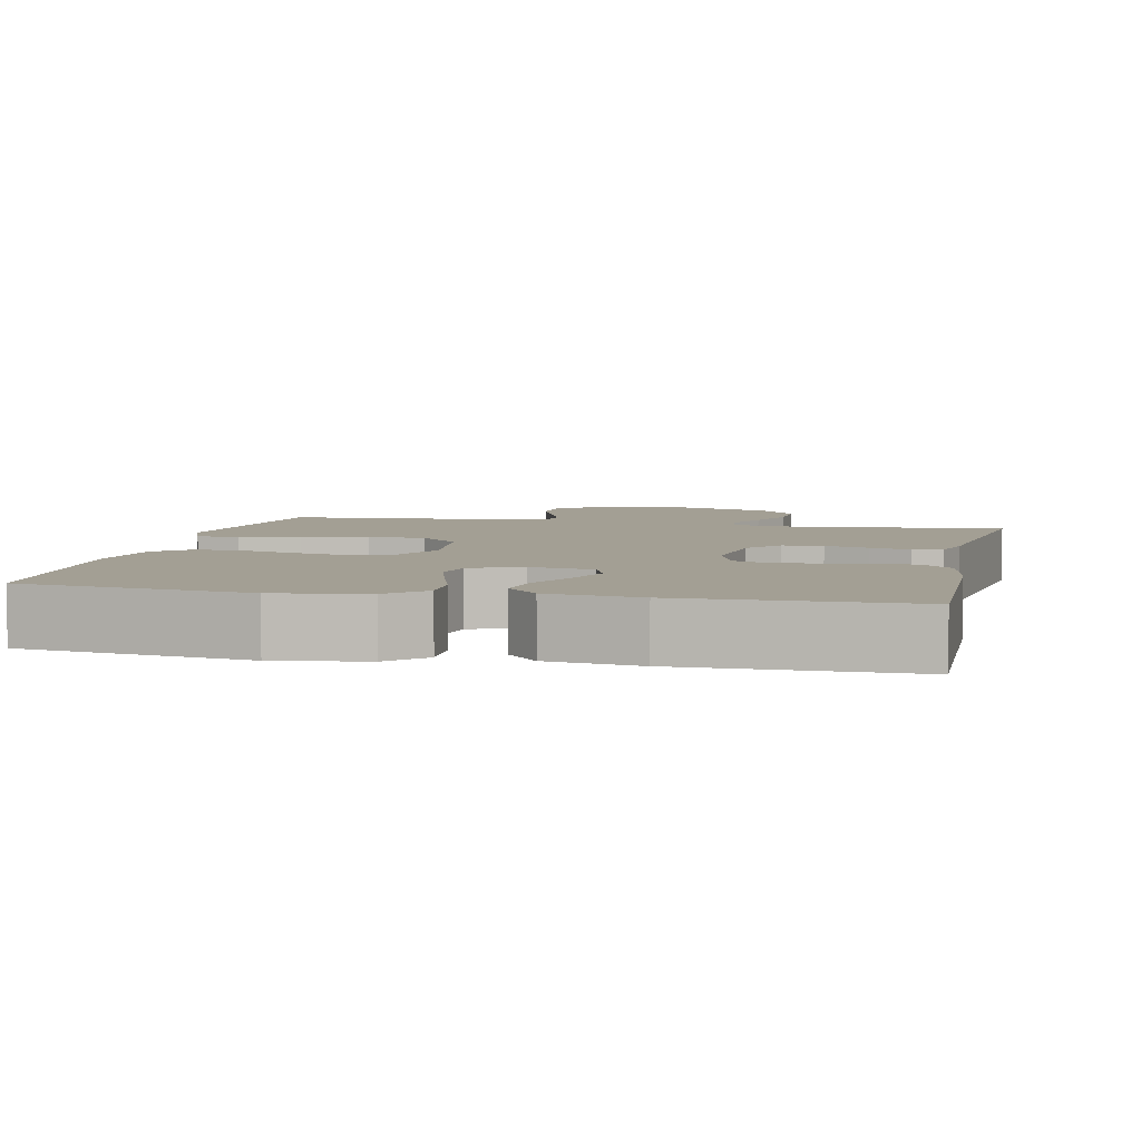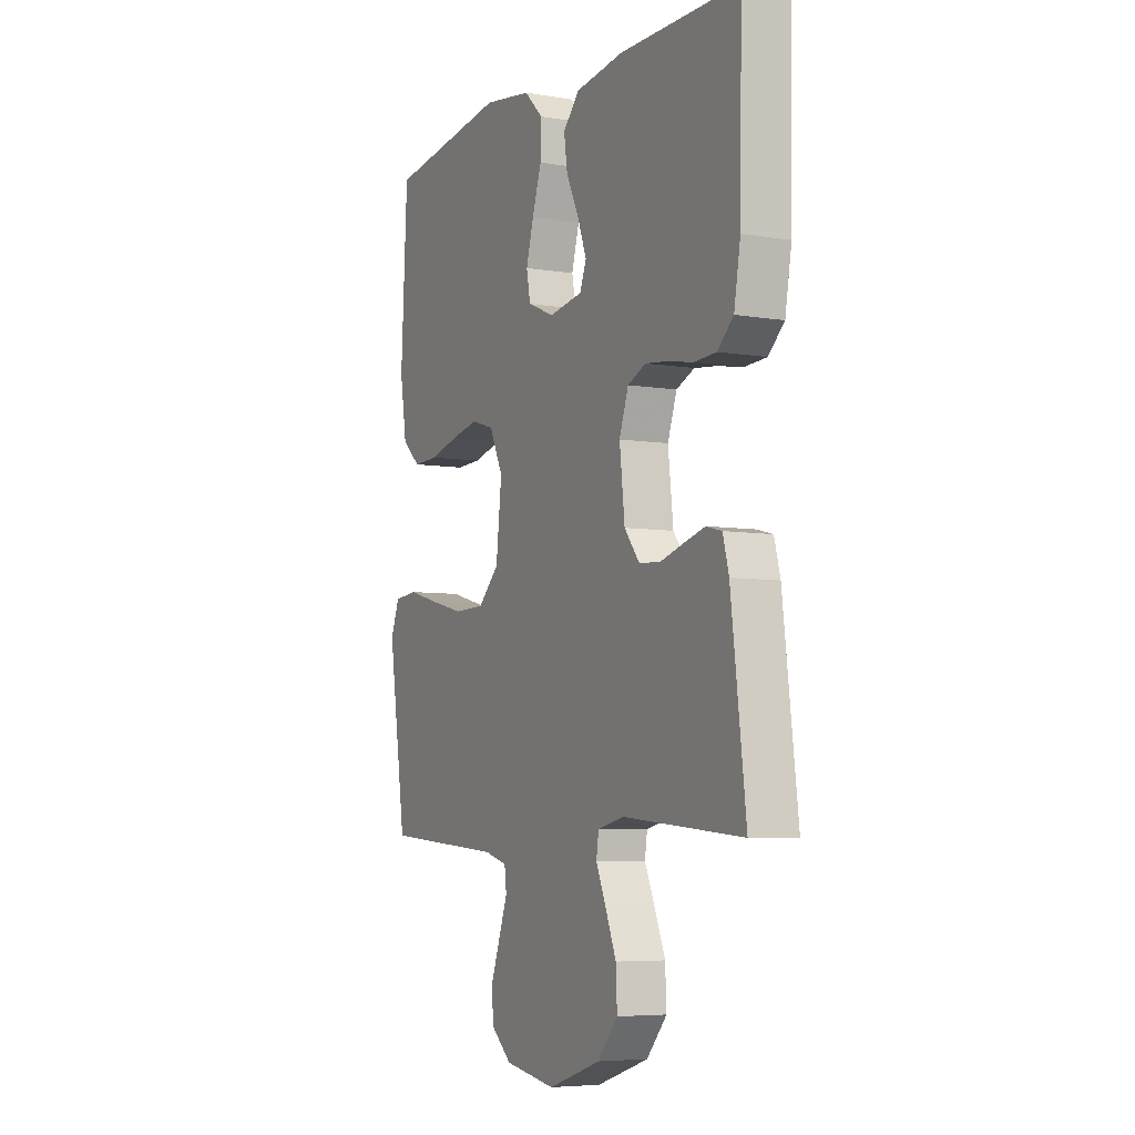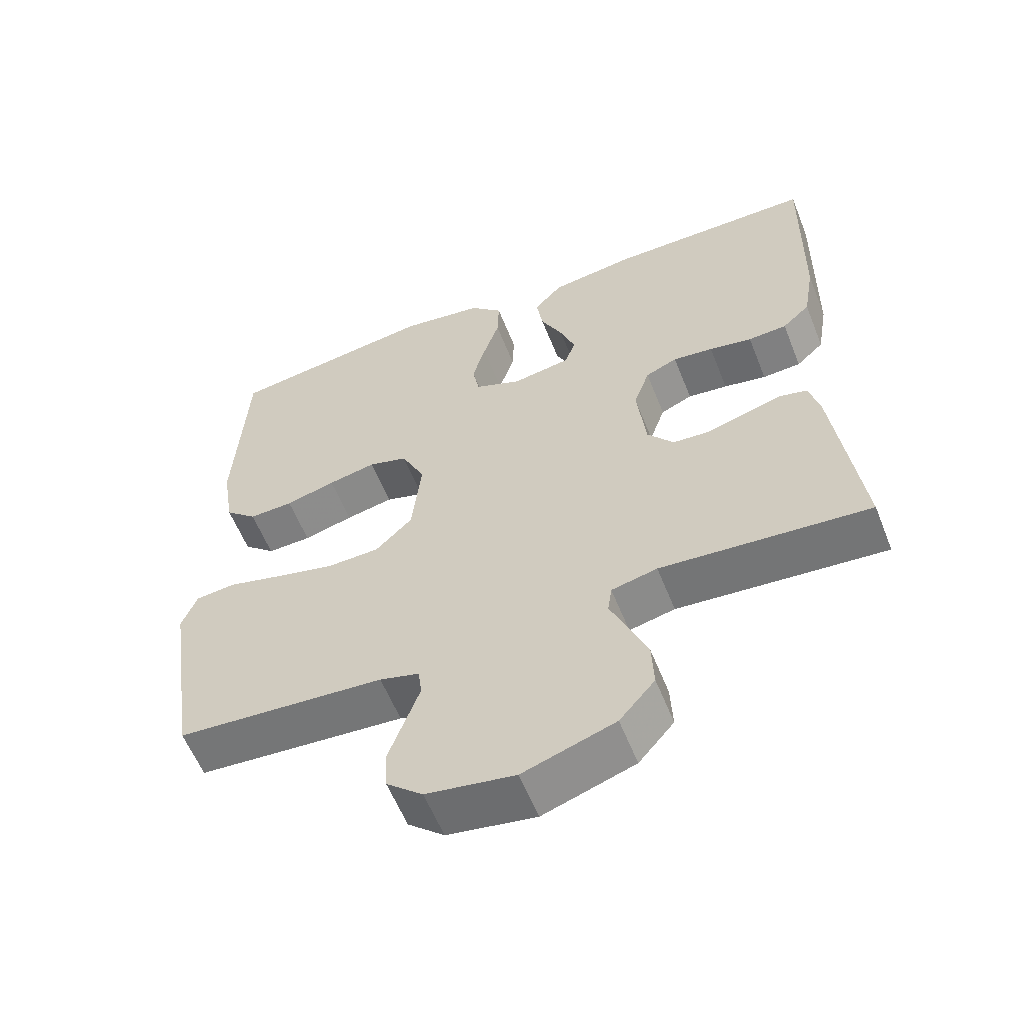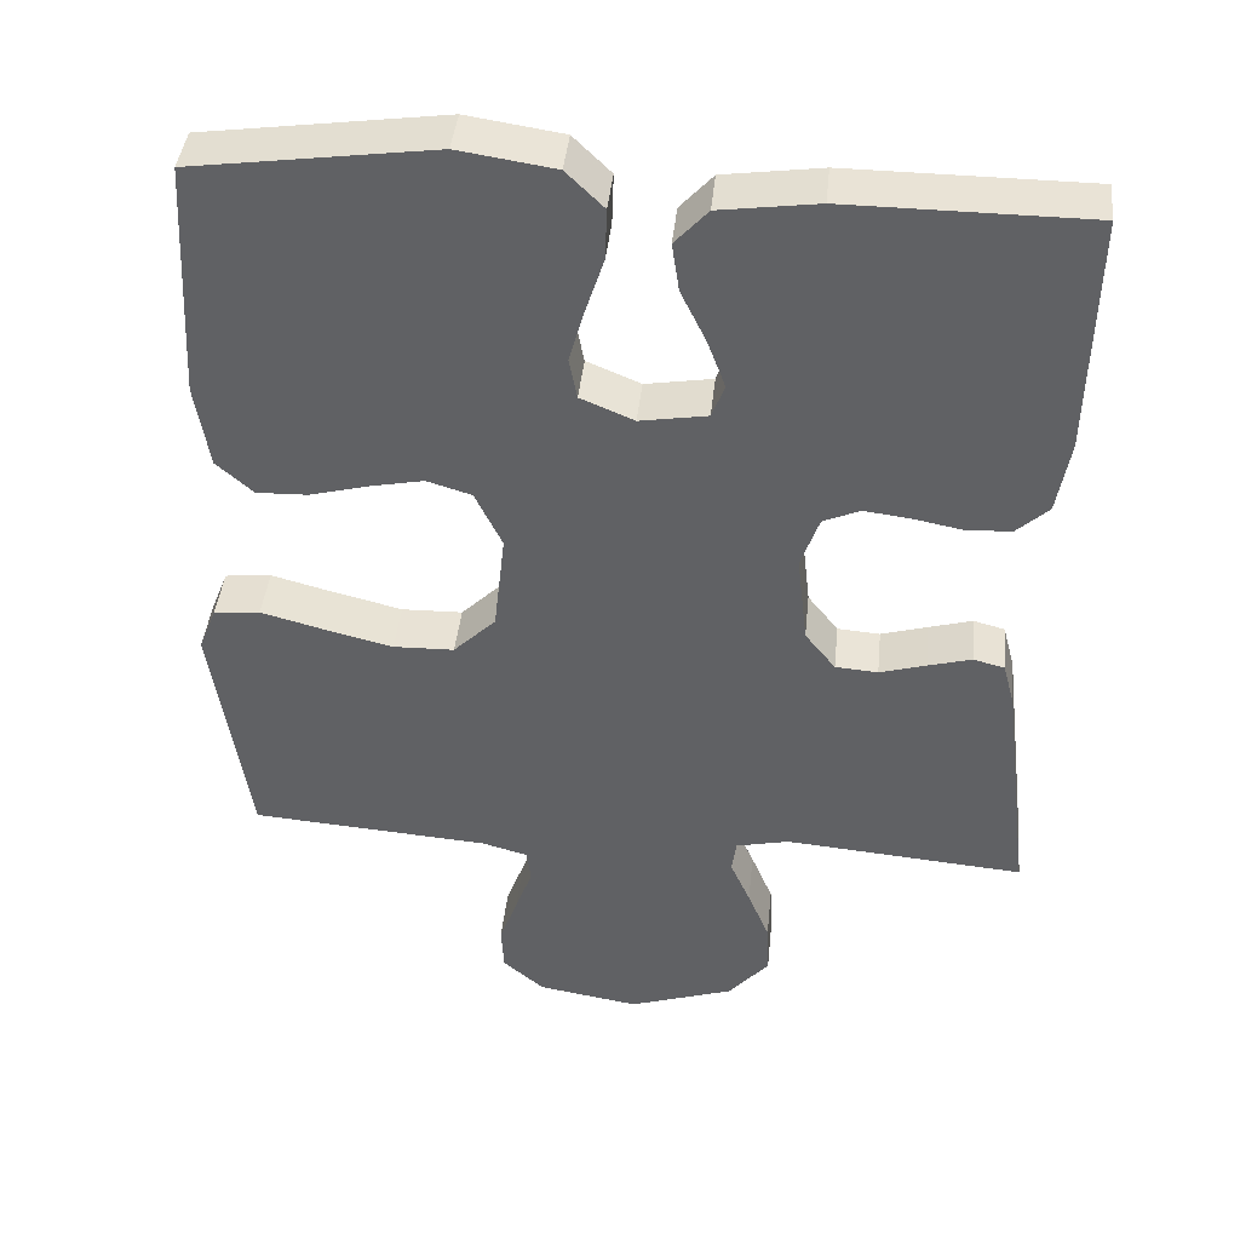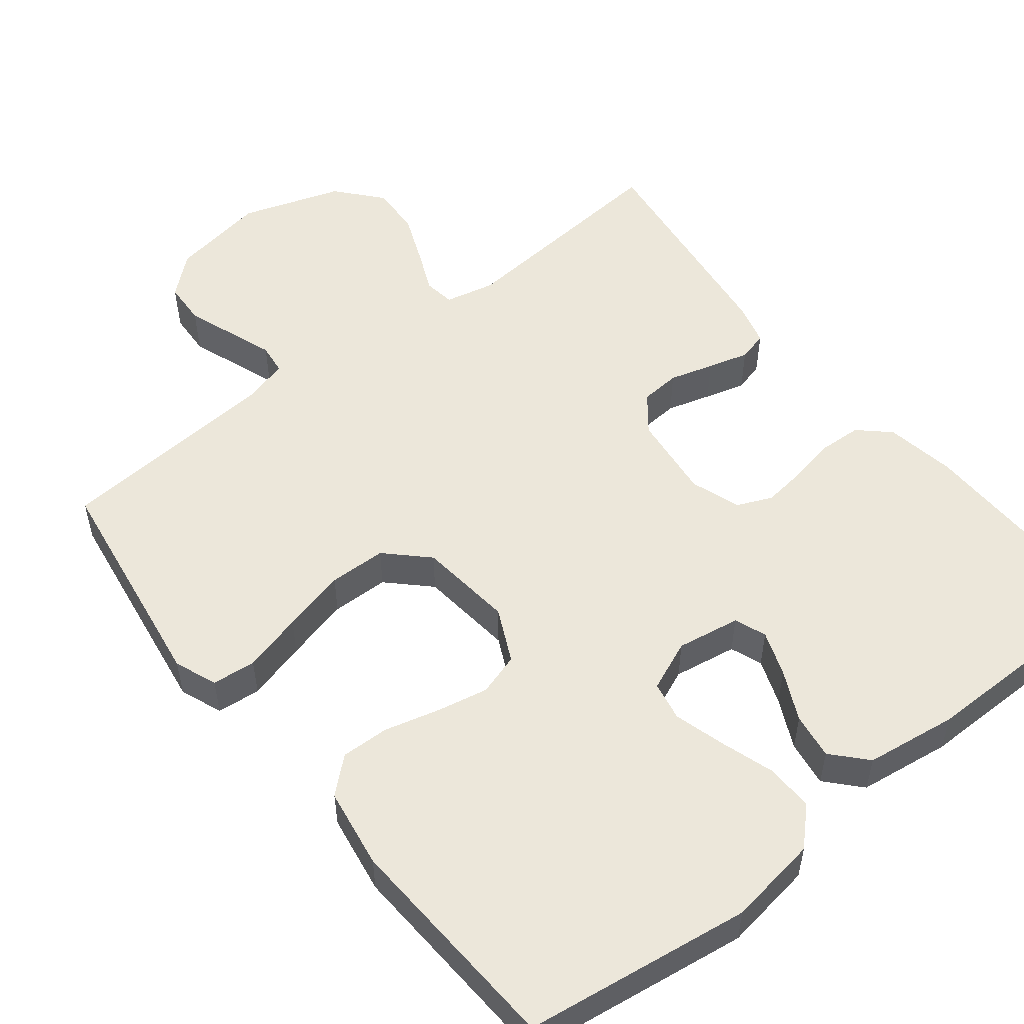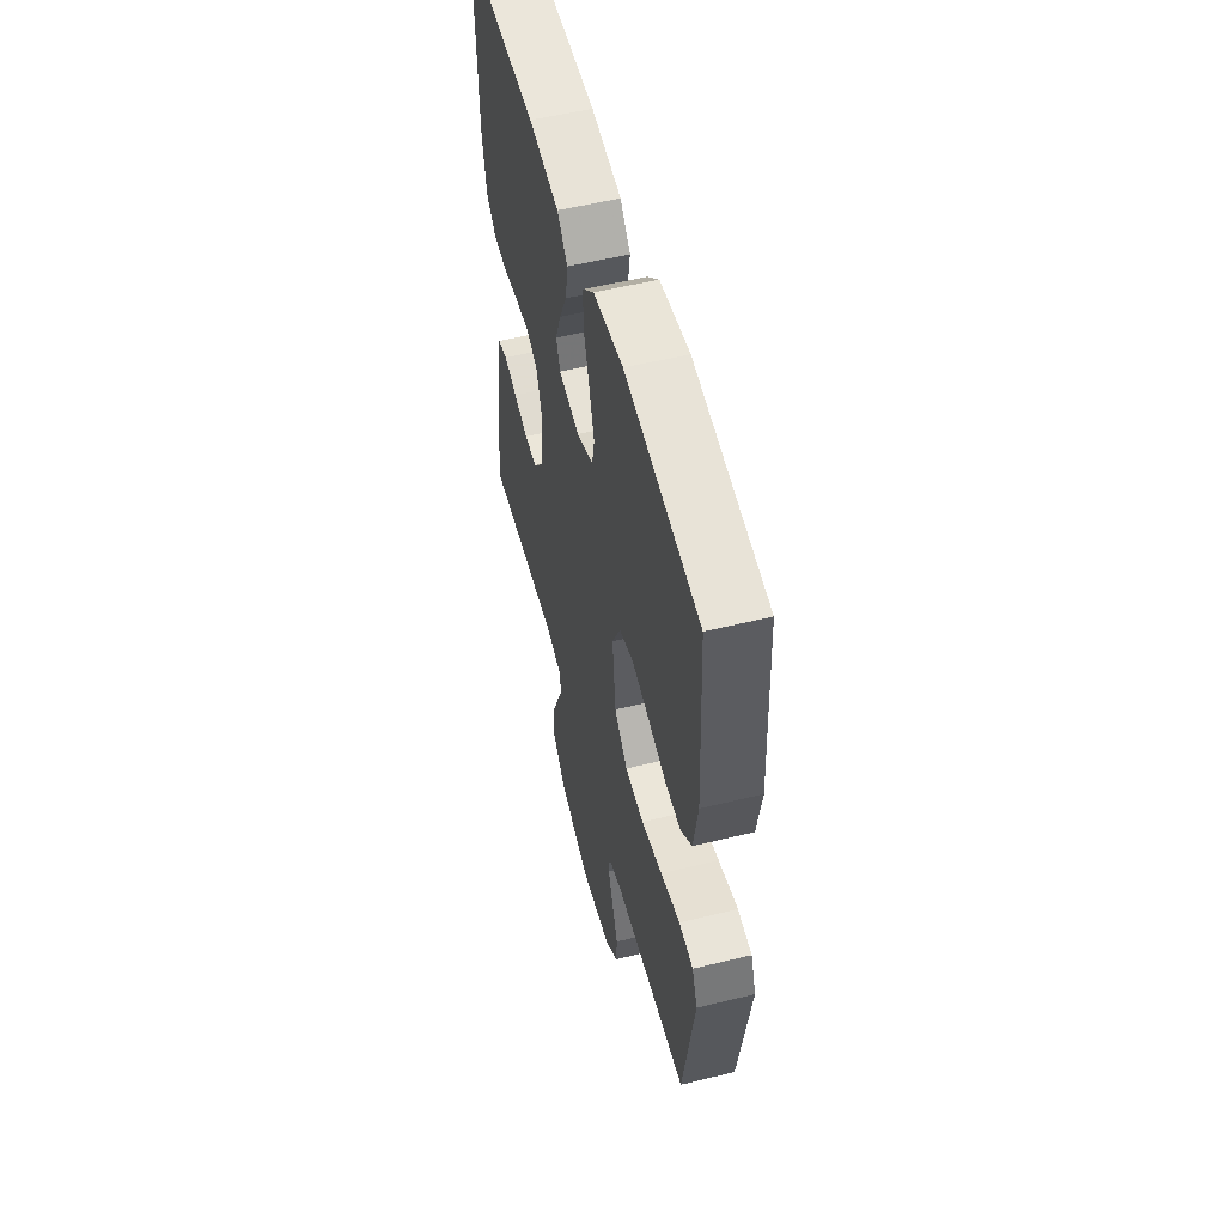
<metadata>
{"format":"obj","ext":"obj","renderer":"f3d","projection":"perspective","resolution":1024,"background":"white","views":[{"elev":5.3,"azim":12.3,"up":"+Y"},{"elev":-6.0,"azim":63.2,"up":"+Z"},{"elev":-58.7,"azim":21.7,"up":"+Z"},{"elev":41.9,"azim":5.9,"up":"+Z"},{"elev":53.2,"azim":-38.4,"up":"+Y"},{"elev":55.0,"azim":-104.5,"up":"+Z"}]}
</metadata>
<code>
v 0.5 0.07 0.5
v 0.494 0.07 0.2
v 0.478 0.07 0.107
v 0.438 0.07 0.07
v 0.382 0.07 0.067
v 0.32 0.07 0.079
v 0.262 0.07 0.086
v 0.216 0.07 0.066
v 0.193 0.07 0
v 0.206 0.07 -0.114
v 0.244 0.07 -0.162
v 0.297 0.07 -0.166
v 0.355 0.07 -0.149
v 0.409 0.07 -0.134
v 0.448 0.07 -0.144
v 0.463 0.07 -0.2
v 0.5 0.07 -0.5
v 0.2 0.07 -0.475
v 0.134 0.07 -0.49
v 0.128 0.07 -0.531
v 0.153 0.07 -0.588
v 0.18 0.07 -0.654
v 0.183 0.07 -0.721
v 0.132 0.07 -0.78
v 0 0.07 -0.824
v -0.127 0.07 -0.803
v -0.179 0.07 -0.758
v -0.182 0.07 -0.7
v -0.159 0.07 -0.637
v -0.138 0.07 -0.579
v -0.143 0.07 -0.538
v -0.2 0.07 -0.522
v -0.5 0.07 -0.5
v -0.545 0.07 -0.2
v -0.523 0.07 -0.144
v -0.465 0.07 -0.138
v -0.386 0.07 -0.159
v -0.301 0.07 -0.18
v -0.225 0.07 -0.178
v -0.172 0.07 -0.126
v -0.158 0.07 0
v -0.192 0.07 0.071
v -0.248 0.07 0.088
v -0.317 0.07 0.074
v -0.389 0.07 0.055
v -0.453 0.07 0.053
v -0.499 0.07 0.094
v -0.516 0.07 0.2
v -0.5 0.07 0.5
v -0.2 0.07 0.542
v -0.08 0.07 0.524
v -0.033 0.07 0.478
v -0.035 0.07 0.414
v -0.058 0.07 0.343
v -0.077 0.07 0.276
v -0.067 0.07 0.224
v 0 0.07 0.196
v 0.084 0.07 0.21
v 0.1 0.07 0.252
v 0.078 0.07 0.312
v 0.046 0.07 0.378
v 0.037 0.07 0.439
v 0.078 0.07 0.484
v 0.2 0.07 0.501
v 0.5 0 0.5
v 0.494 0 0.2
v 0.478 0 0.107
v 0.438 0 0.07
v 0.382 0 0.067
v 0.32 0 0.079
v 0.262 0 0.086
v 0.216 0 0.066
v 0.193 0 0
v 0.206 0 -0.114
v 0.244 0 -0.162
v 0.297 0 -0.166
v 0.355 0 -0.149
v 0.409 0 -0.134
v 0.448 0 -0.144
v 0.463 0 -0.2
v 0.5 0 -0.5
v 0.2 0 -0.475
v 0.134 0 -0.49
v 0.128 0 -0.531
v 0.153 0 -0.588
v 0.18 0 -0.654
v 0.183 0 -0.721
v 0.132 0 -0.78
v 0 0 -0.824
v -0.127 0 -0.803
v -0.179 0 -0.758
v -0.182 0 -0.7
v -0.159 0 -0.637
v -0.138 0 -0.579
v -0.143 0 -0.538
v -0.2 0 -0.522
v -0.5 0 -0.5
v -0.545 0 -0.2
v -0.523 0 -0.144
v -0.465 0 -0.138
v -0.386 0 -0.159
v -0.301 0 -0.18
v -0.225 0 -0.178
v -0.172 0 -0.126
v -0.158 0 0
v -0.192 0 0.071
v -0.248 0 0.088
v -0.317 0 0.074
v -0.389 0 0.055
v -0.453 0 0.053
v -0.499 0 0.094
v -0.516 0 0.2
v -0.5 0 0.5
v -0.2 0 0.542
v -0.08 0 0.524
v -0.033 0 0.478
v -0.035 0 0.414
v -0.058 0 0.343
v -0.077 0 0.276
v -0.067 0 0.224
v 0 0 0.196
v 0.084 0 0.21
v 0.1 0 0.252
v 0.078 0 0.312
v 0.046 0 0.378
v 0.037 0 0.439
v 0.078 0 0.484
v 0.2 0 0.501
f 4 5 6
f 3 4 6
f 2 3 6
f 1 2 6
f 64 1 6
f 63 64 6
f 62 63 6
f 61 62 6
f 60 61 6
f 59 60 6 7
f 58 59 7 8
f 57 58 8 9
f 56 57 9 10
f 52 53 54
f 51 52 54
f 50 51 54
f 49 50 54
f 48 49 54
f 47 48 54
f 46 47 54
f 45 46 54
f 44 45 54
f 43 44 54 55
f 42 43 55 56
f 35 36 37
f 34 35 37
f 33 34 37
f 32 33 37
f 31 32 37 38
f 27 28 29
f 26 27 29
f 25 26 29
f 24 25 29
f 23 24 29
f 22 23 29
f 21 22 29
f 20 21 29
f 19 20 29 30
f 16 17 18
f 15 16 18
f 14 15 18
f 13 14 18
f 12 13 18
f 11 12 18 19
f 10 11 19
f 56 10 19
f 42 56 19
f 41 42 19
f 31 38 39
f 31 39 40
f 31 40 41
f 30 31 41
f 19 30 41
f 70 69 68
f 70 68 67
f 70 67 66
f 70 66 65
f 70 65 128
f 70 128 127
f 70 127 126
f 70 126 125
f 70 125 124
f 71 70 124 123
f 72 71 123 122
f 73 72 122 121
f 74 73 121 120
f 118 117 116
f 118 116 115
f 118 115 114
f 118 114 113
f 118 113 112
f 118 112 111
f 118 111 110
f 118 110 109
f 118 109 108
f 119 118 108 107
f 120 119 107 106
f 101 100 99
f 101 99 98
f 101 98 97
f 101 97 96
f 102 101 96 95
f 93 92 91
f 93 91 90
f 93 90 89
f 93 89 88
f 93 88 87
f 93 87 86
f 93 86 85
f 93 85 84
f 94 93 84 83
f 82 81 80
f 82 80 79
f 82 79 78
f 82 78 77
f 82 77 76
f 83 82 76 75
f 83 75 74
f 83 74 120
f 83 120 106
f 83 106 105
f 103 102 95
f 104 103 95
f 105 104 95
f 105 95 94
f 105 94 83
f 1 65 66 2
f 2 66 67 3
f 3 67 68 4
f 4 68 69 5
f 5 69 70 6
f 6 70 71 7
f 7 71 72 8
f 8 72 73 9
f 9 73 74 10
f 10 74 75 11
f 11 75 76 12
f 12 76 77 13
f 13 77 78 14
f 14 78 79 15
f 15 79 80 16
f 16 80 81 17
f 17 81 82 18
f 18 82 83 19
f 19 83 84 20
f 20 84 85 21
f 21 85 86 22
f 22 86 87 23
f 23 87 88 24
f 24 88 89 25
f 25 89 90 26
f 26 90 91 27
f 27 91 92 28
f 28 92 93 29
f 29 93 94 30
f 30 94 95 31
f 31 95 96 32
f 32 96 97 33
f 33 97 98 34
f 34 98 99 35
f 35 99 100 36
f 36 100 101 37
f 37 101 102 38
f 38 102 103 39
f 39 103 104 40
f 40 104 105 41
f 41 105 106 42
f 42 106 107 43
f 43 107 108 44
f 44 108 109 45
f 45 109 110 46
f 46 110 111 47
f 47 111 112 48
f 48 112 113 49
f 49 113 114 50
f 50 114 115 51
f 51 115 116 52
f 52 116 117 53
f 53 117 118 54
f 54 118 119 55
f 55 119 120 56
f 56 120 121 57
f 57 121 122 58
f 58 122 123 59
f 59 123 124 60
f 60 124 125 61
f 61 125 126 62
f 62 126 127 63
f 63 127 128 64
f 64 128 65 1

</code>
